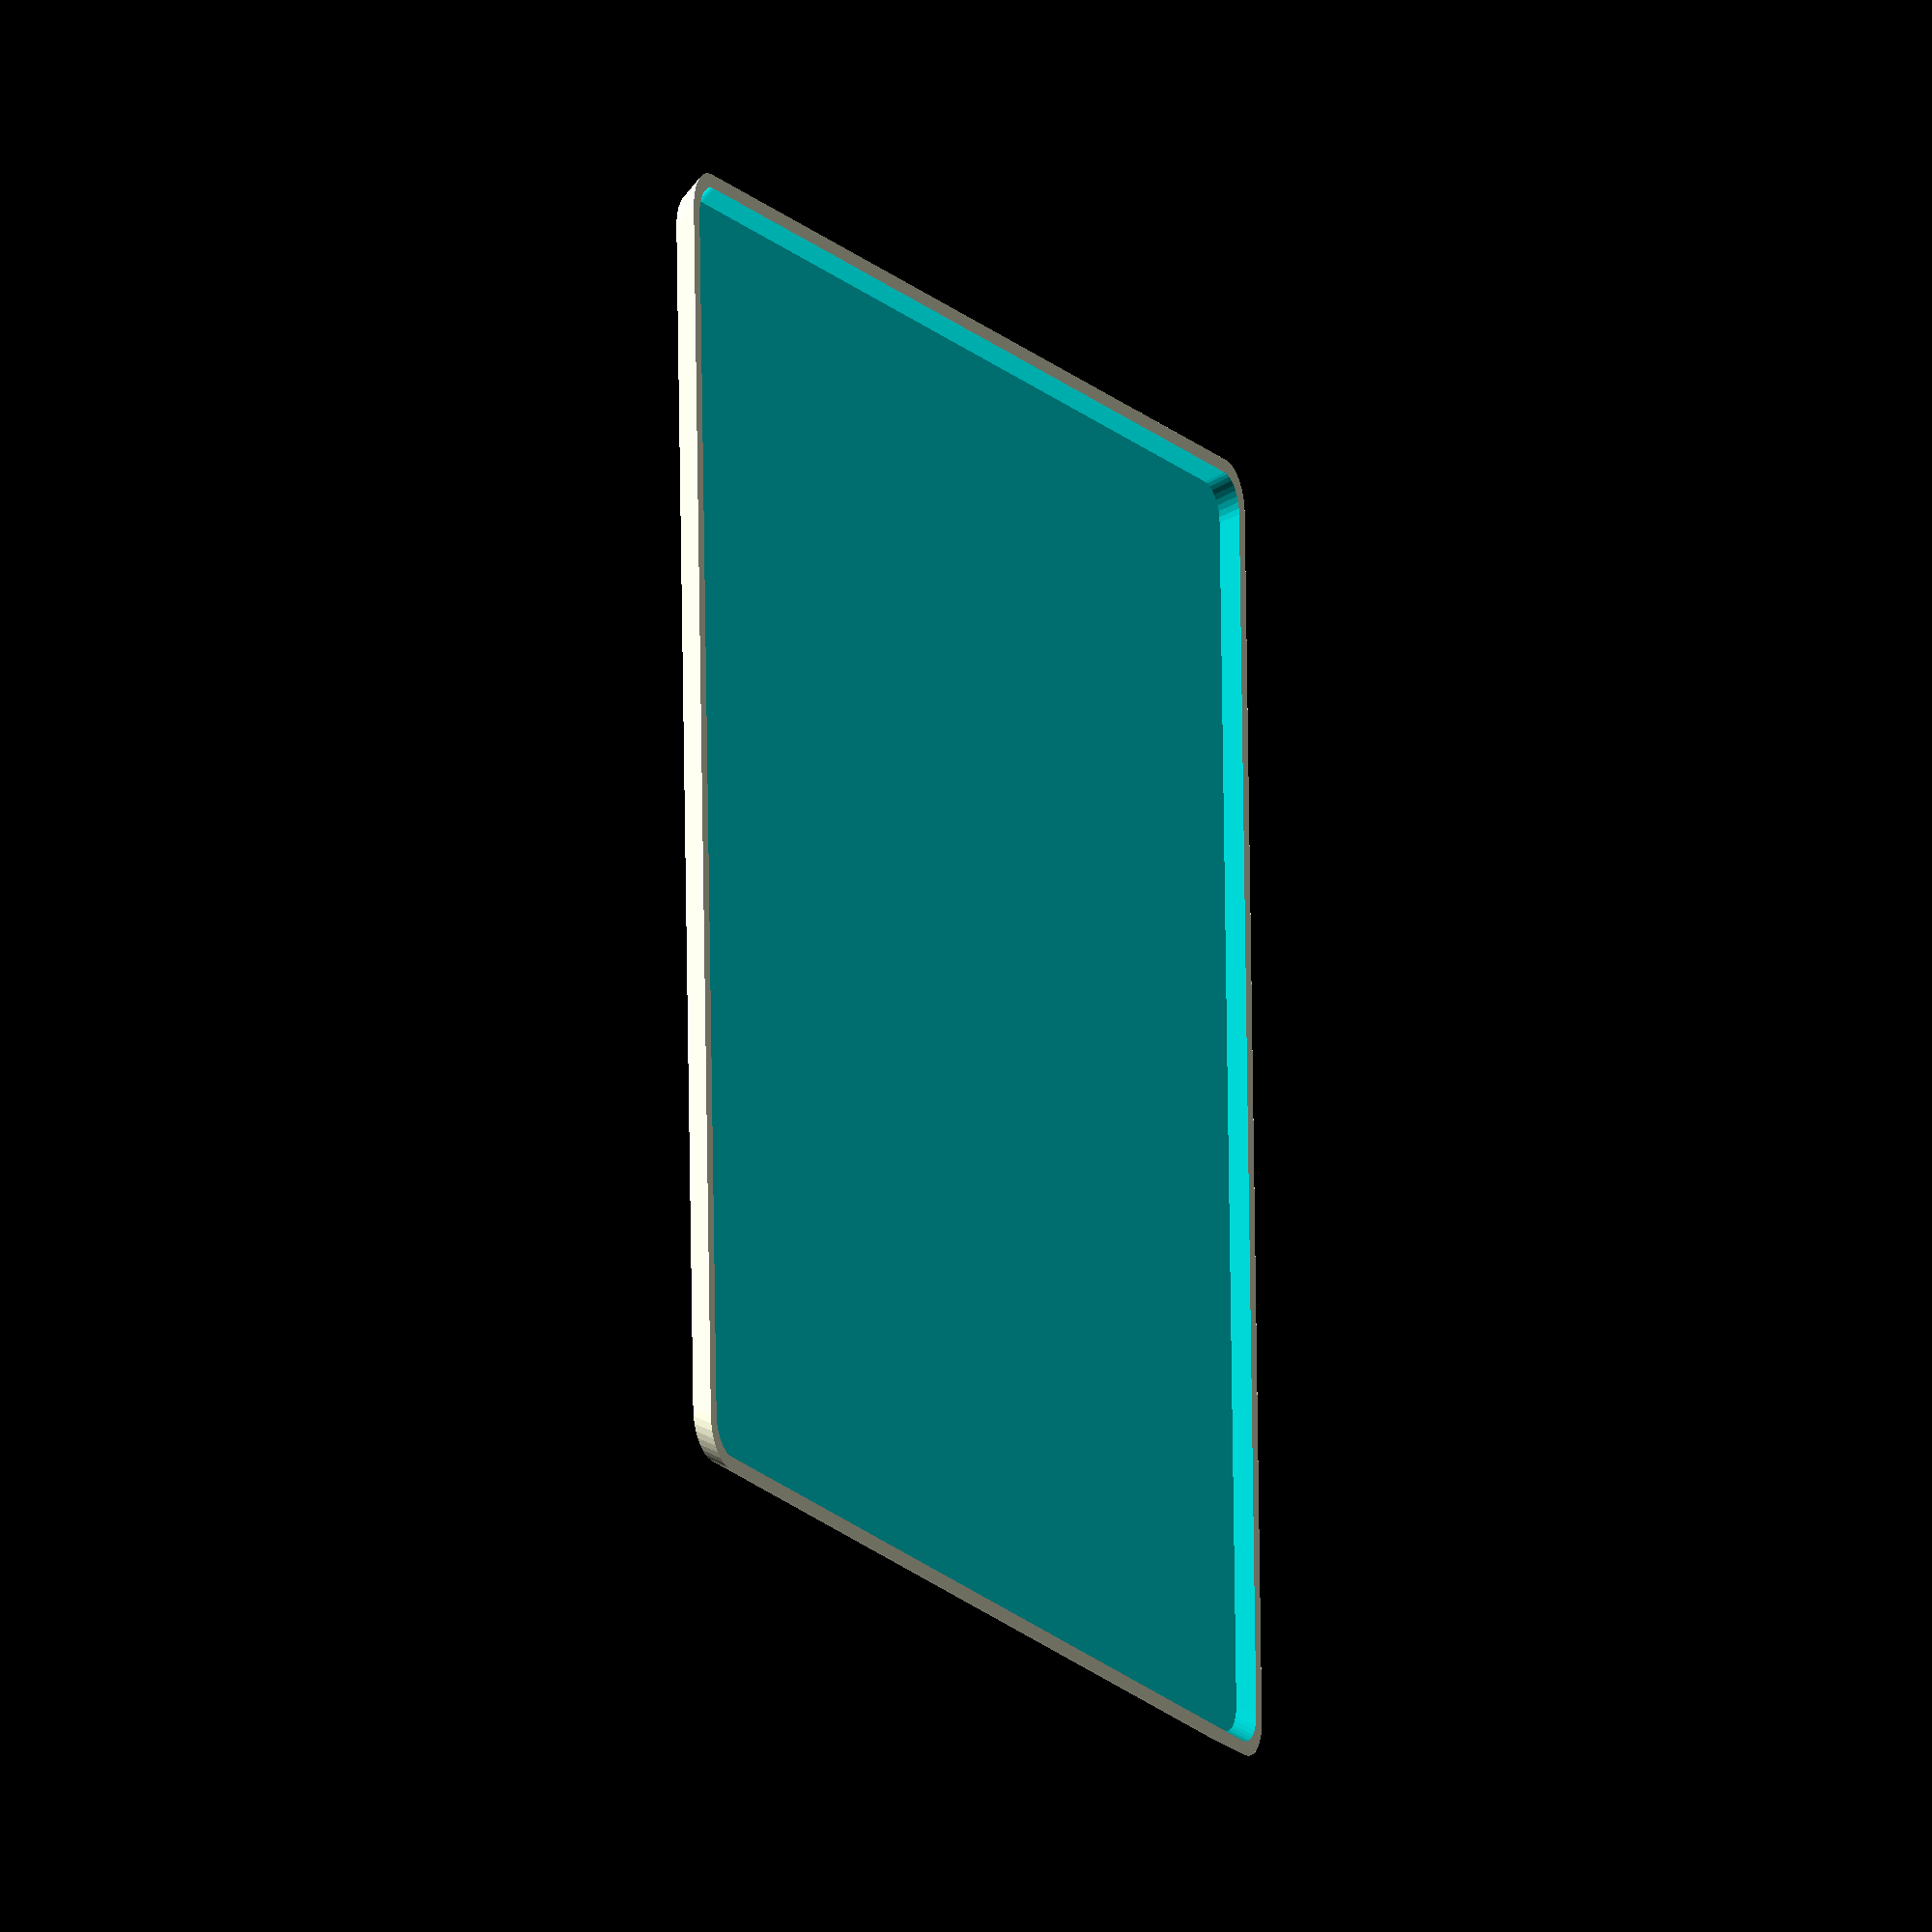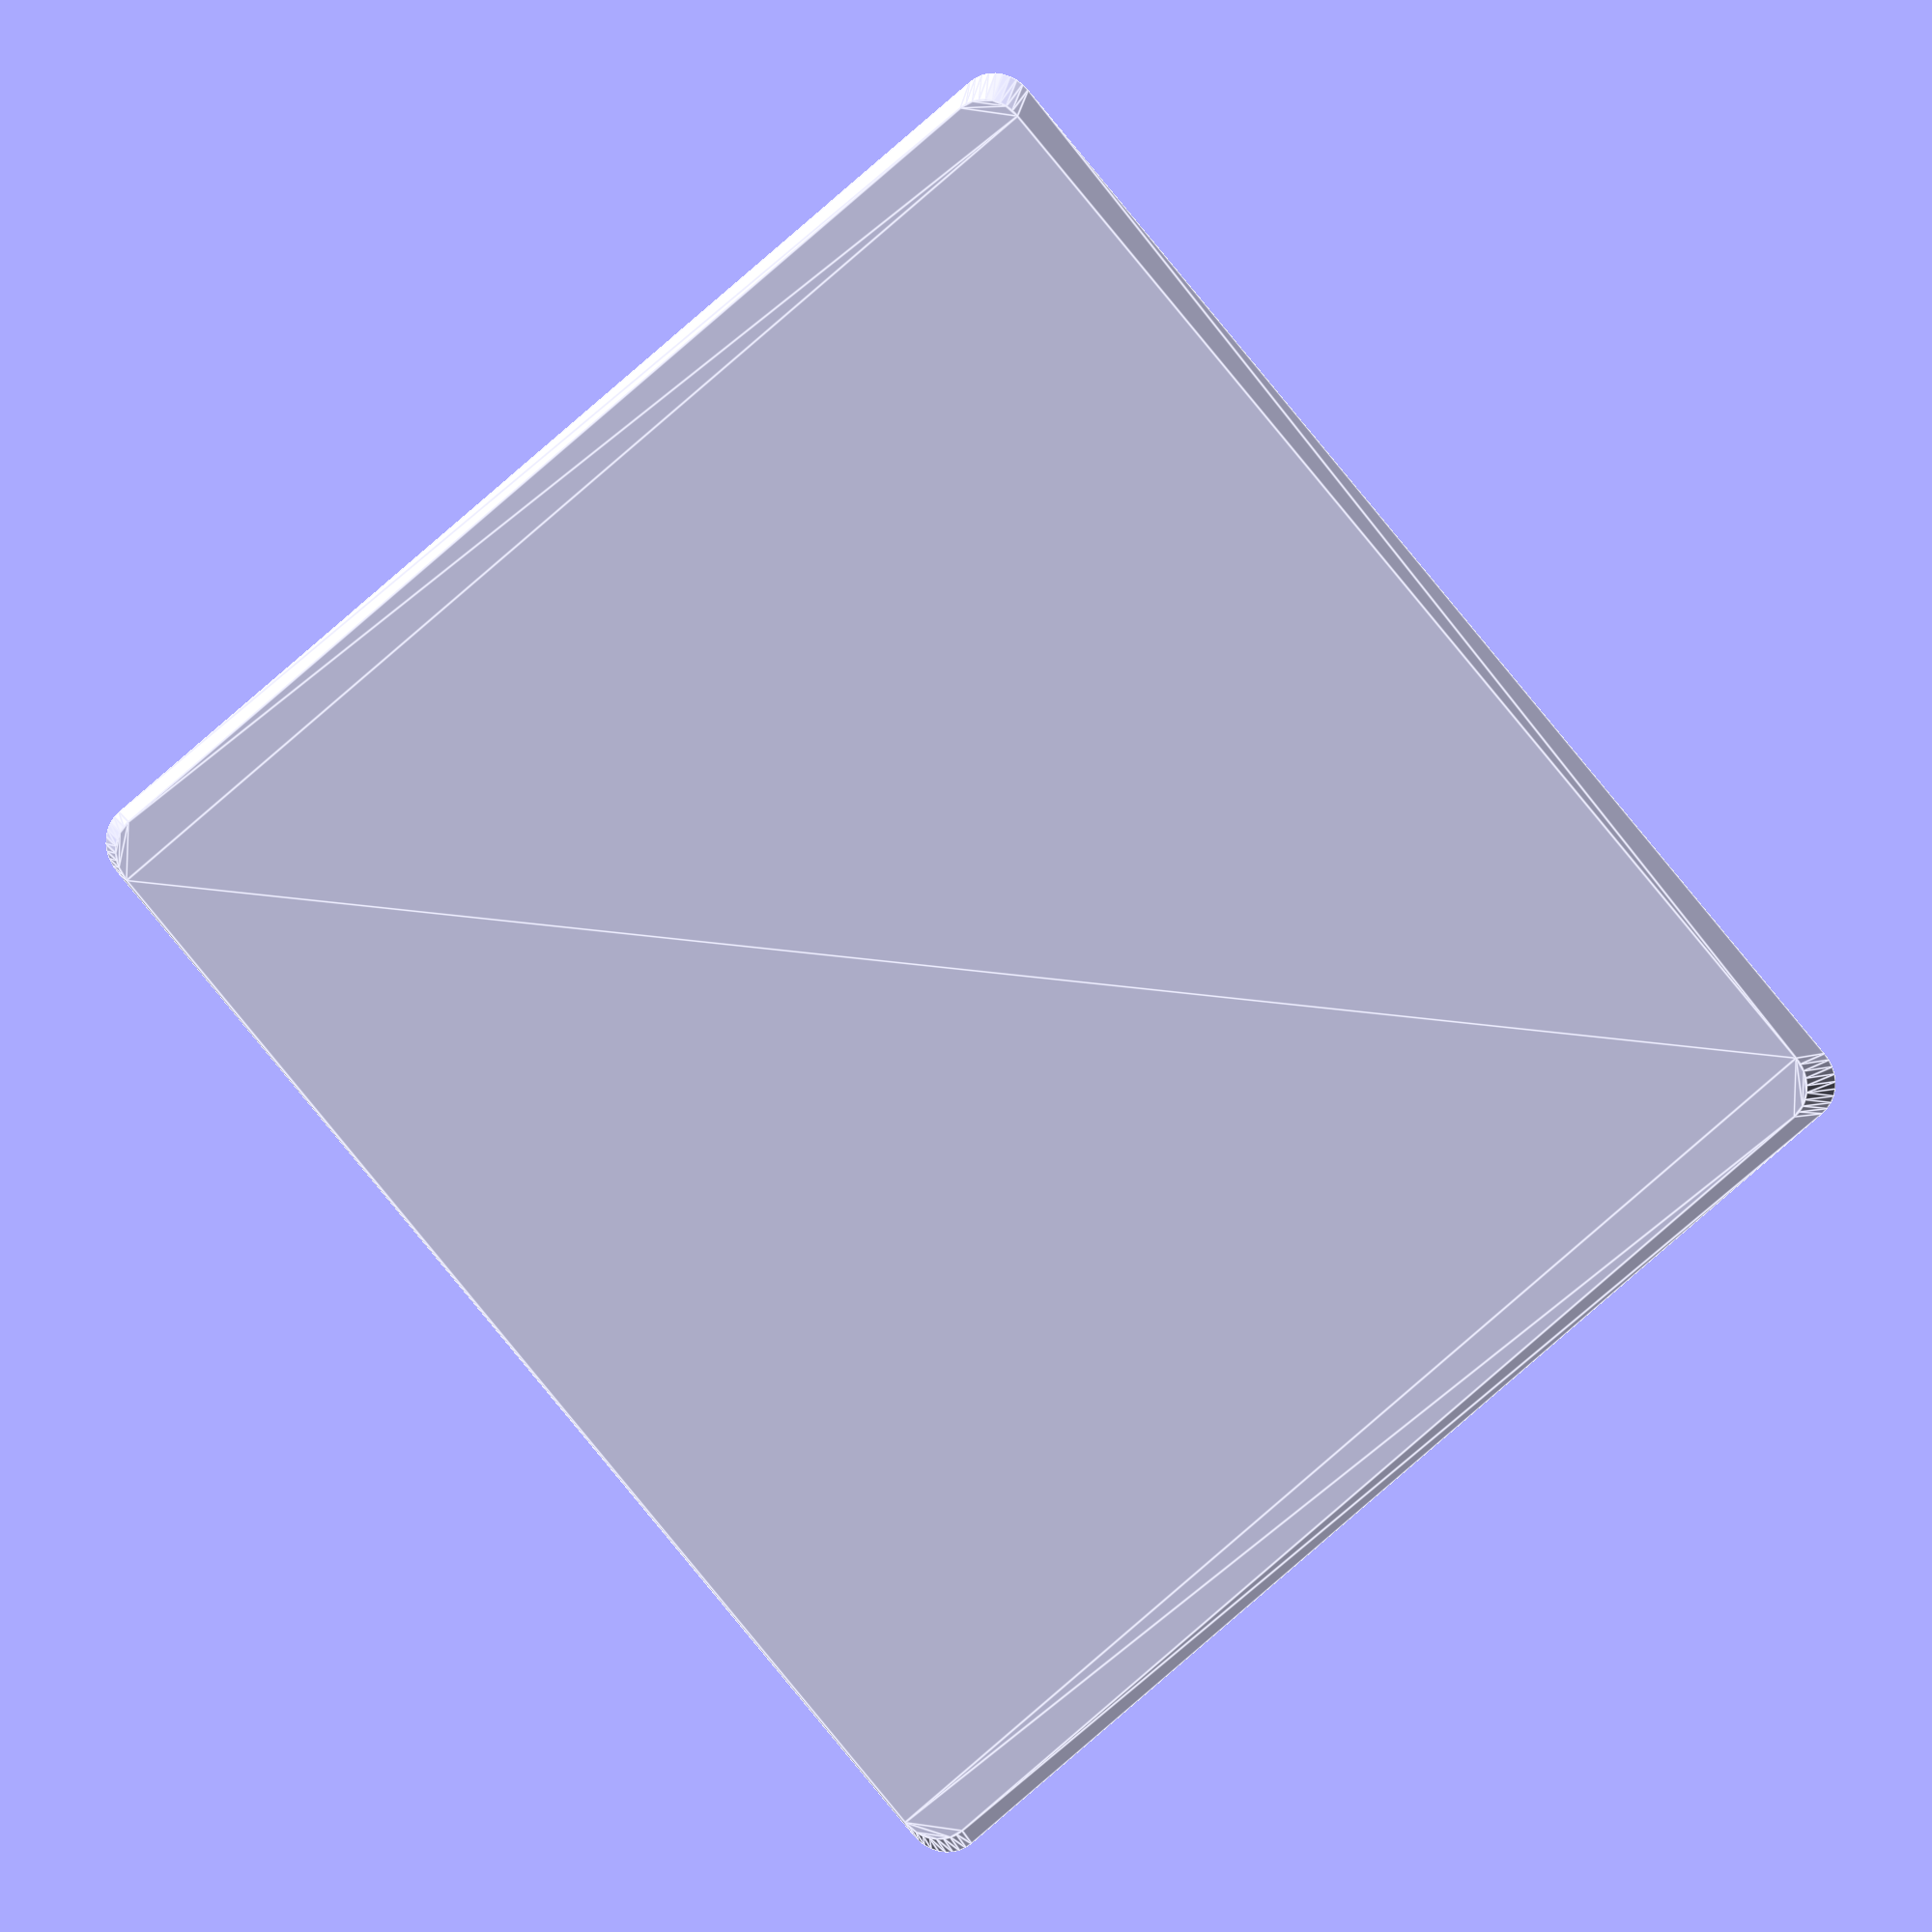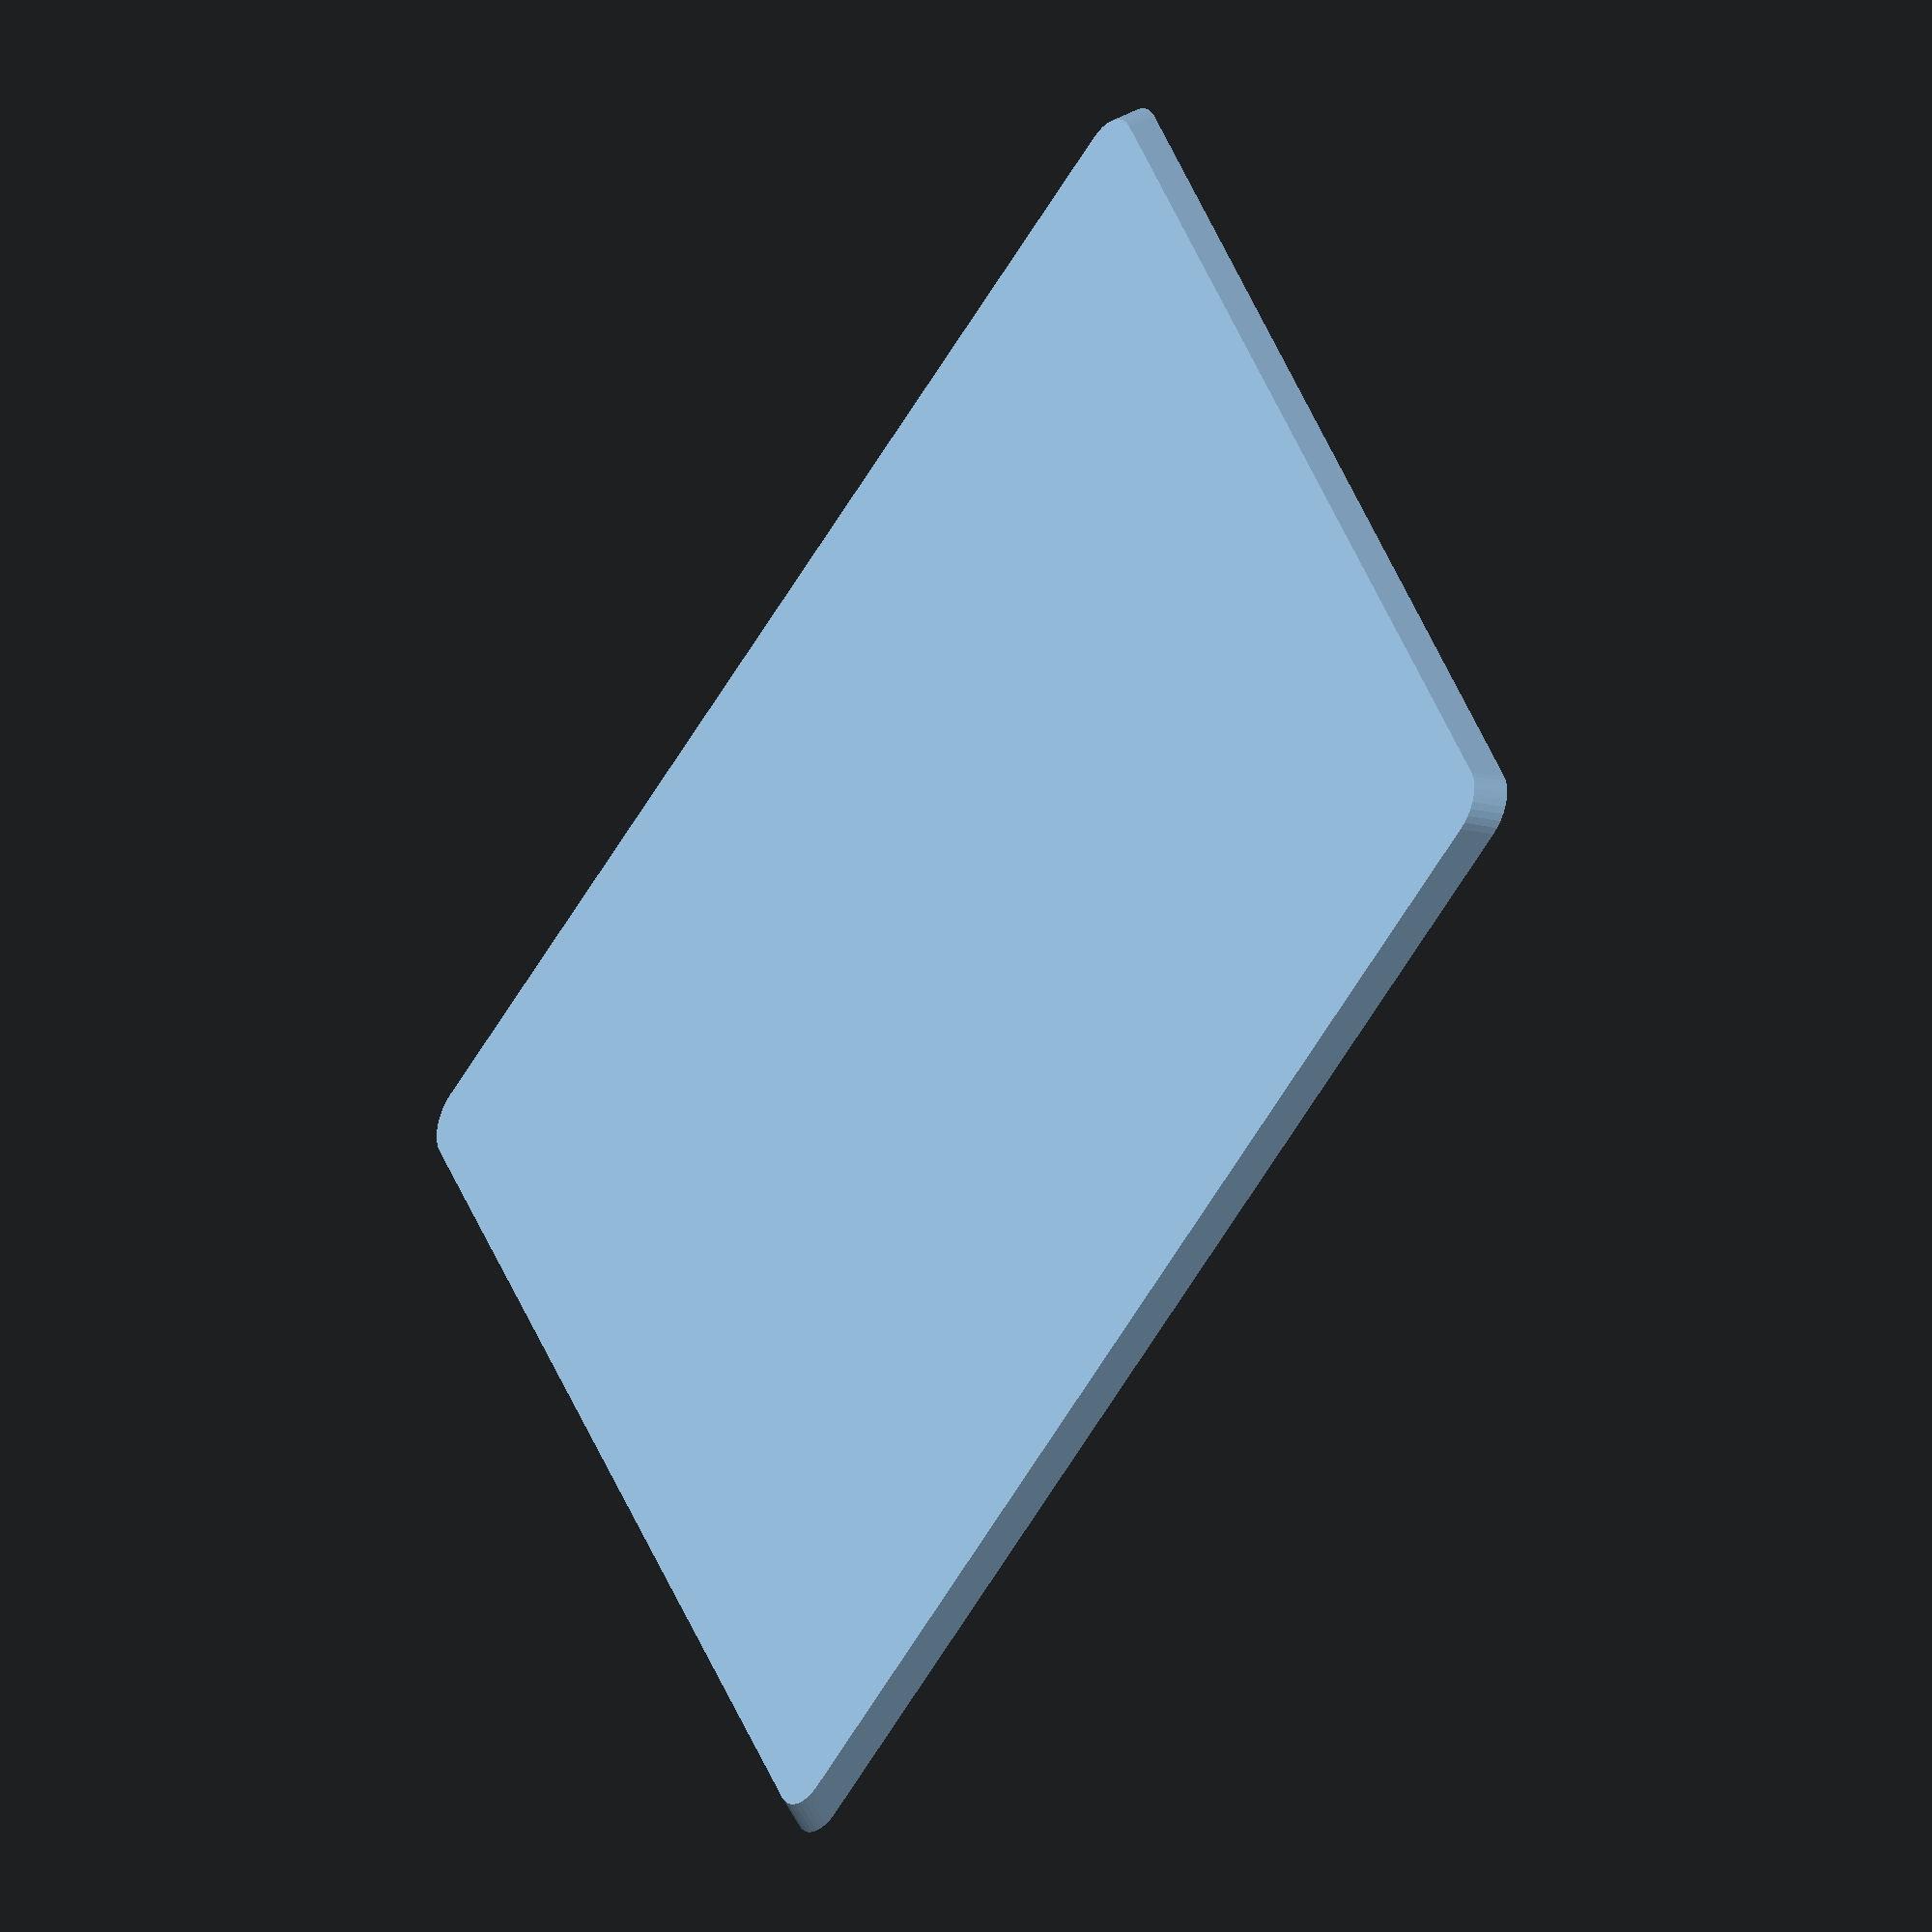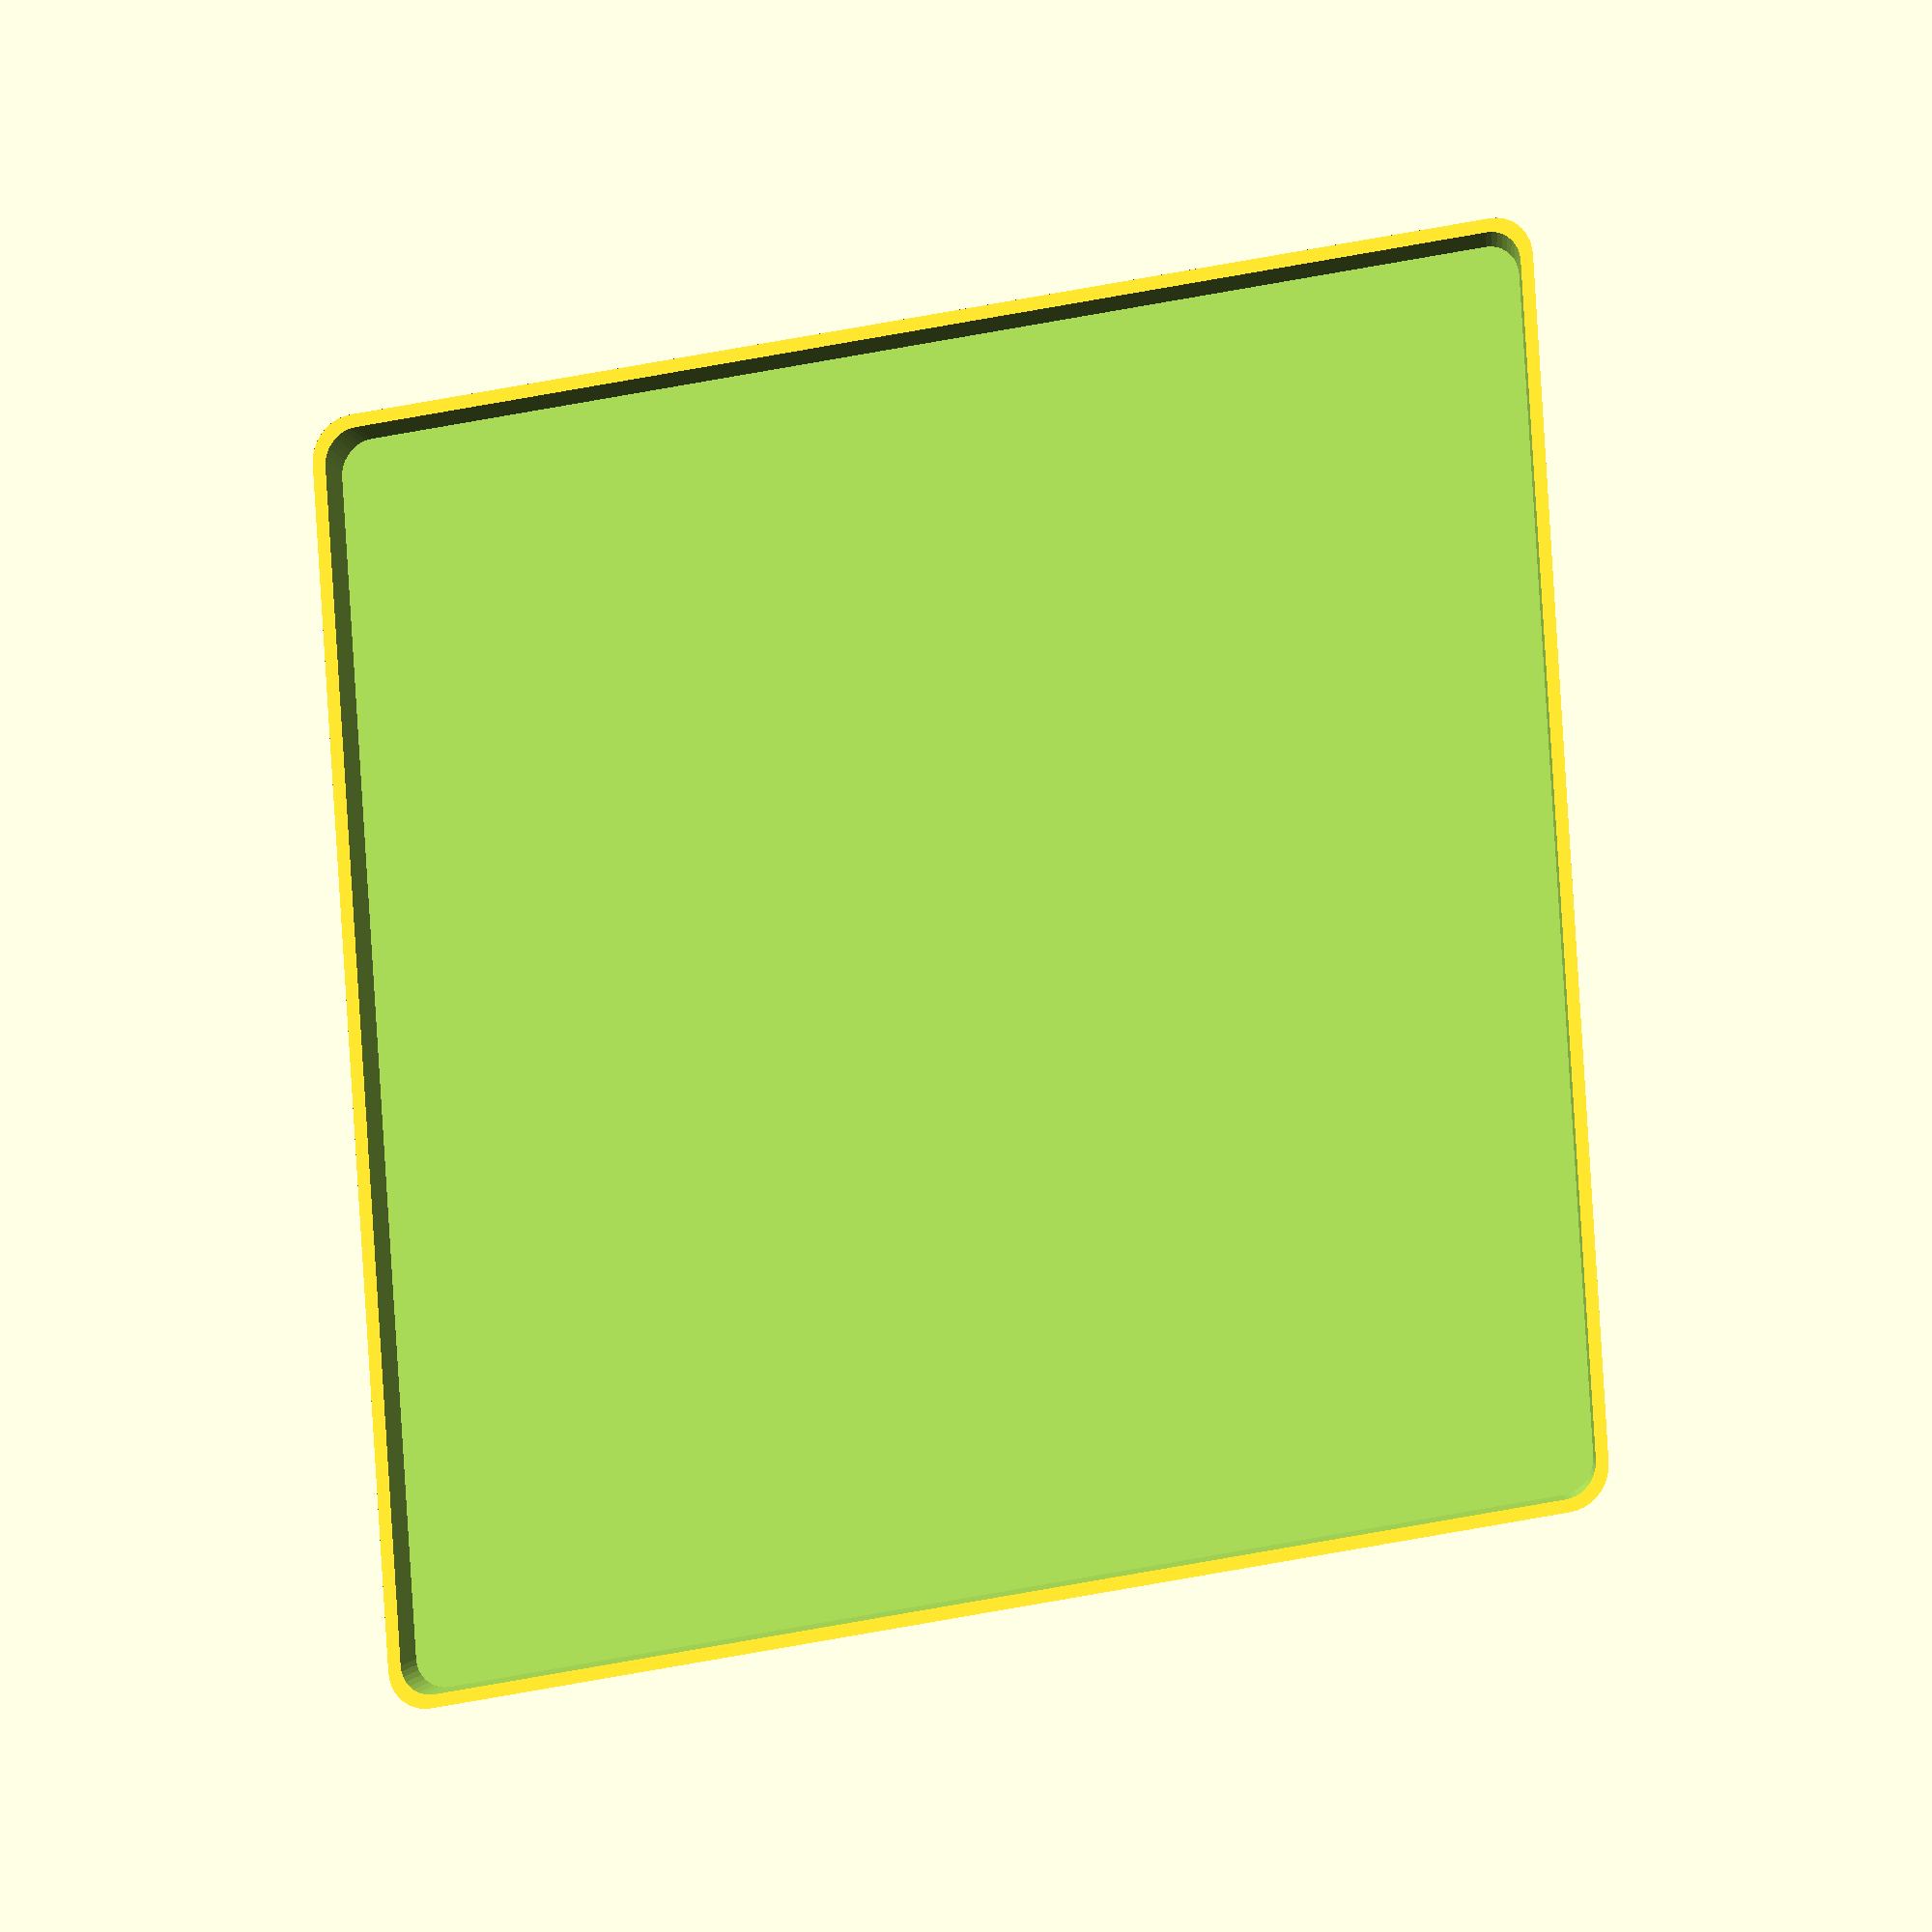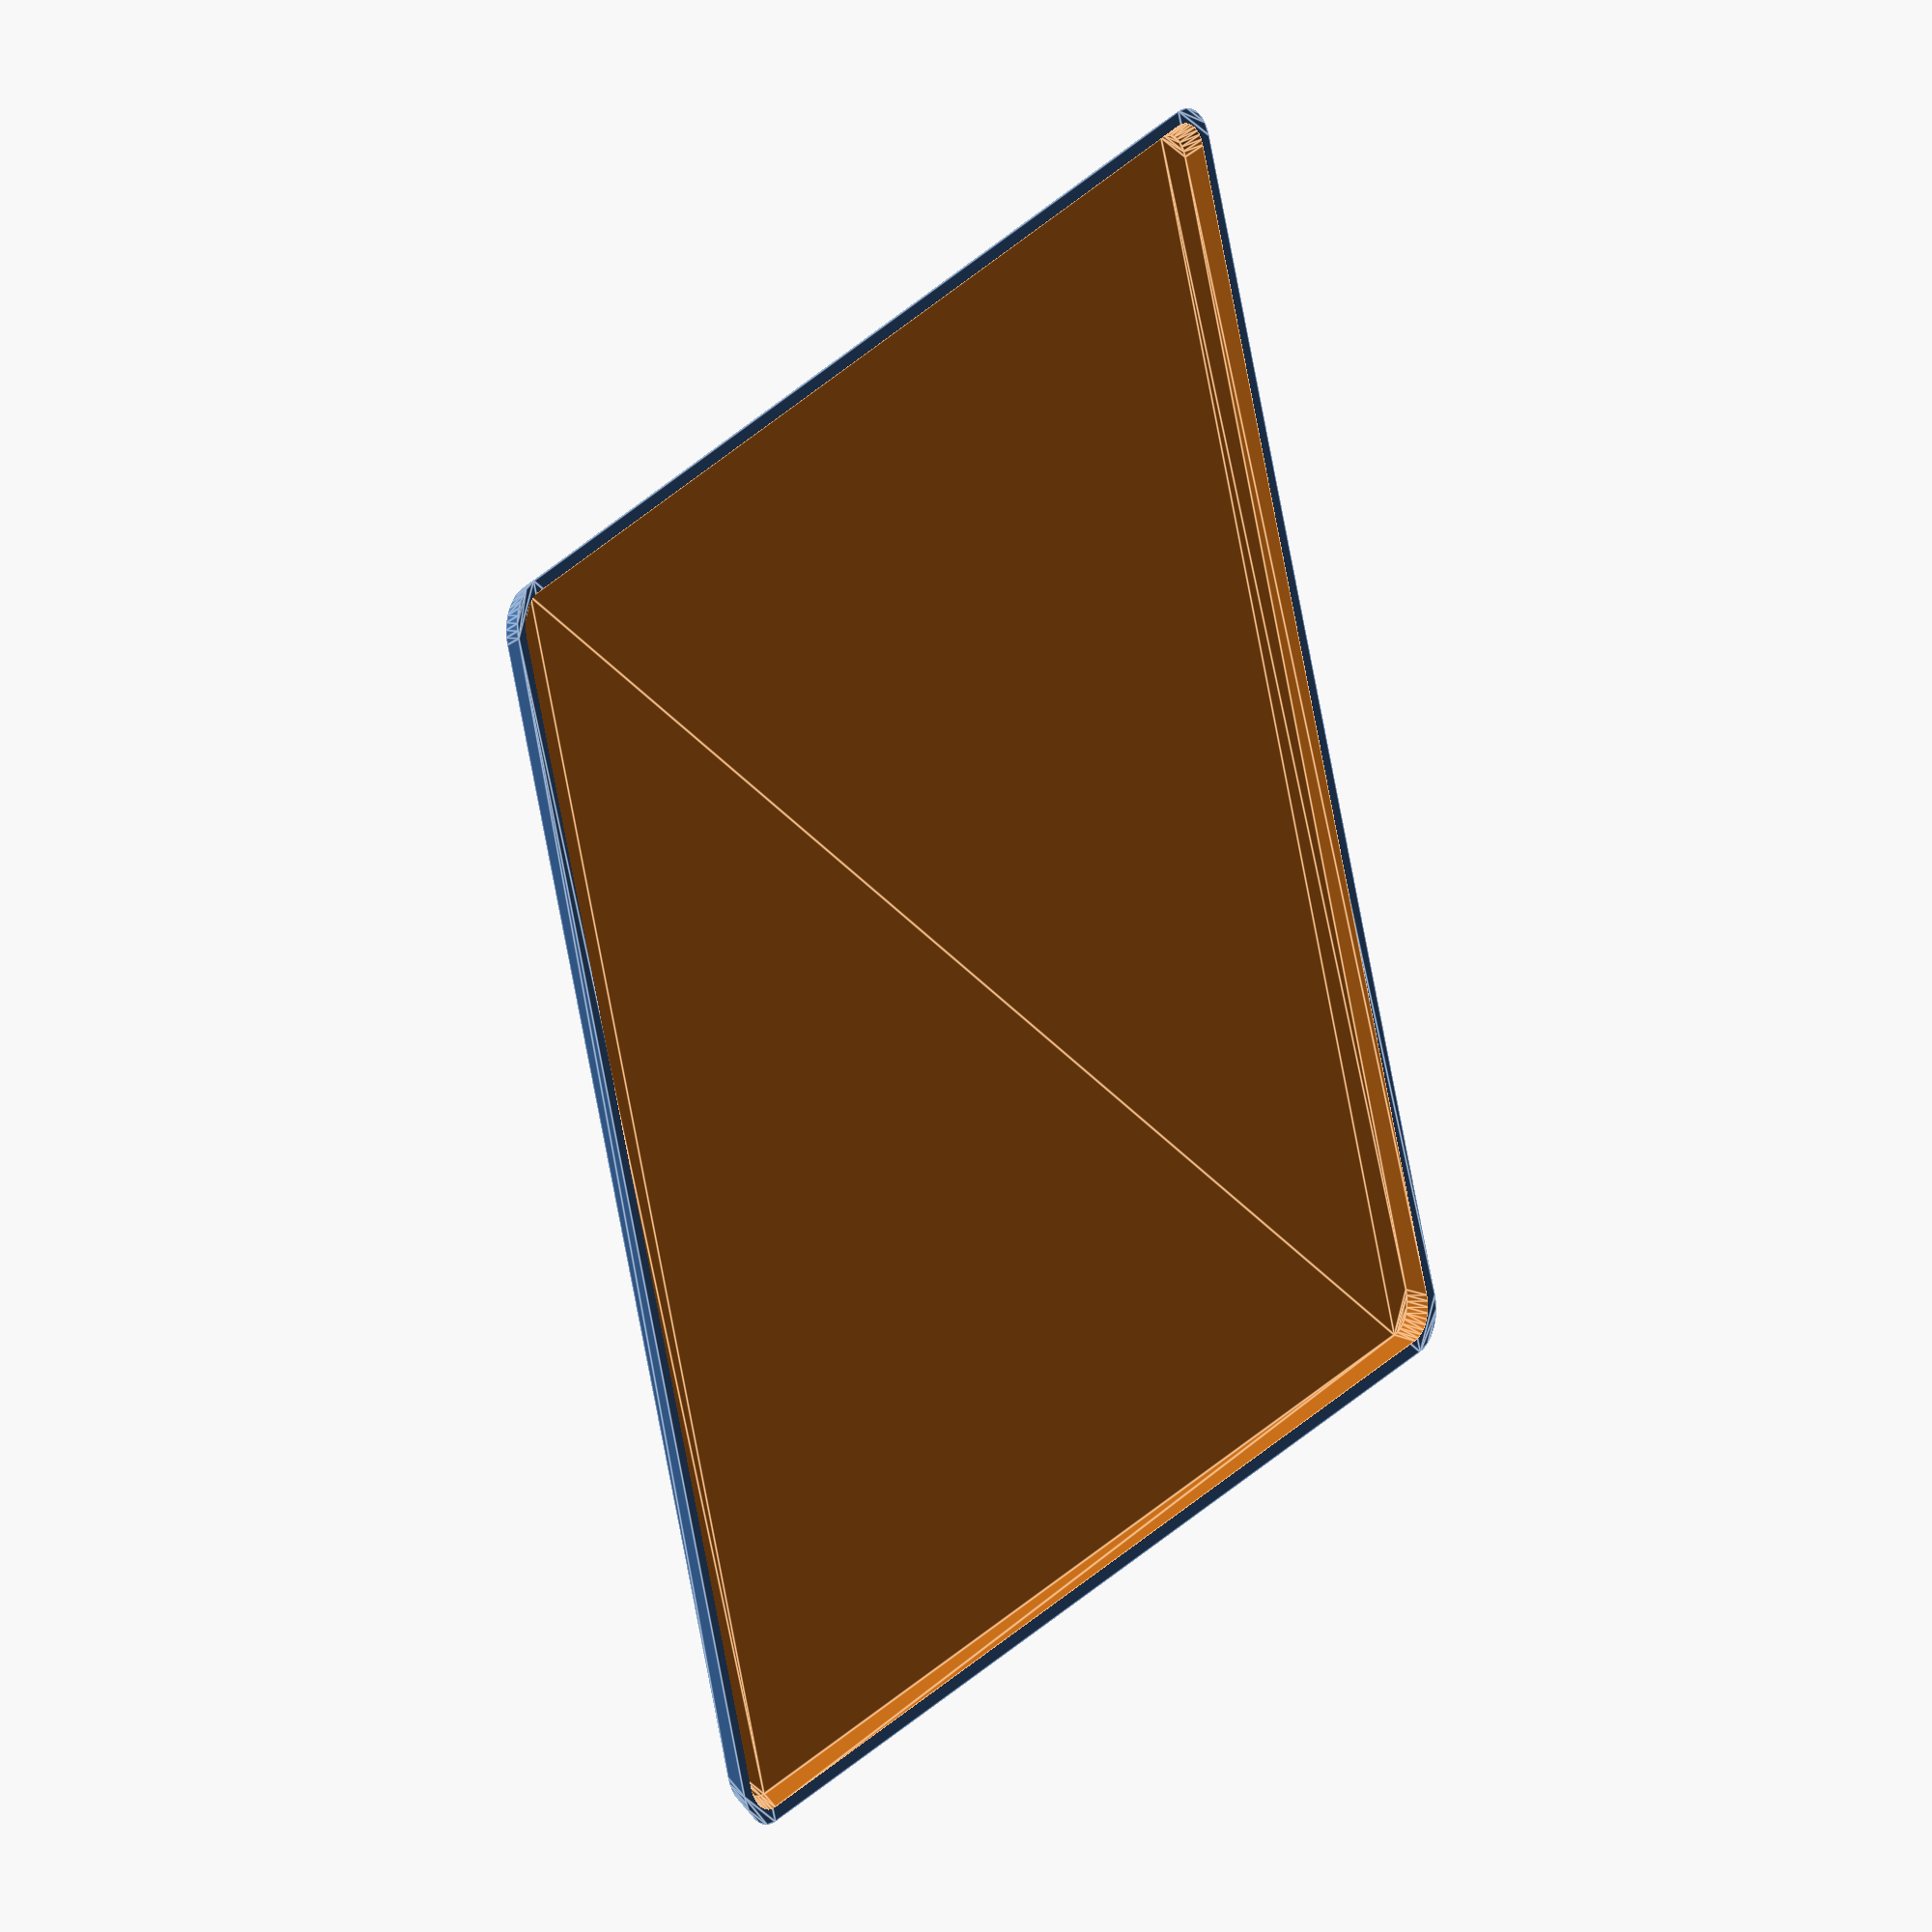
<openscad>
E = 0.02;


module lExtrude(height, width, angle) {
    function lScale(angle, width, height) = 1 + 2 * tan(angle) * height / width;

    linear_extrude(height, scale = lScale(angle, width, height))
        children();
}


module fillet(r) {
    $fn = 36;

    offset(r)
    offset(- r)
        children();
}


module tray() {
    width = 150;
    height = 3;
    depth = 2;
    rounding = 5;
    wall = 1;
    angle = 30; // Degrees

    difference() {
        lExtrude(height, width + wall, angle)
        fillet(rounding)
            square(width + wall, center = true);

        translate([0, 0, height - depth + E])
        lExtrude(depth, width - wall, angle)
        fillet(rounding - wall)
            square(width - wall, center = true);
    }
}


tray();

</openscad>
<views>
elev=16.6 azim=88.1 roll=294.3 proj=o view=solid
elev=344.0 azim=133.1 roll=201.3 proj=o view=edges
elev=33.5 azim=118.0 roll=233.4 proj=o view=solid
elev=13.1 azim=266.2 roll=24.1 proj=o view=wireframe
elev=176.7 azim=160.7 roll=236.9 proj=o view=edges
</views>
